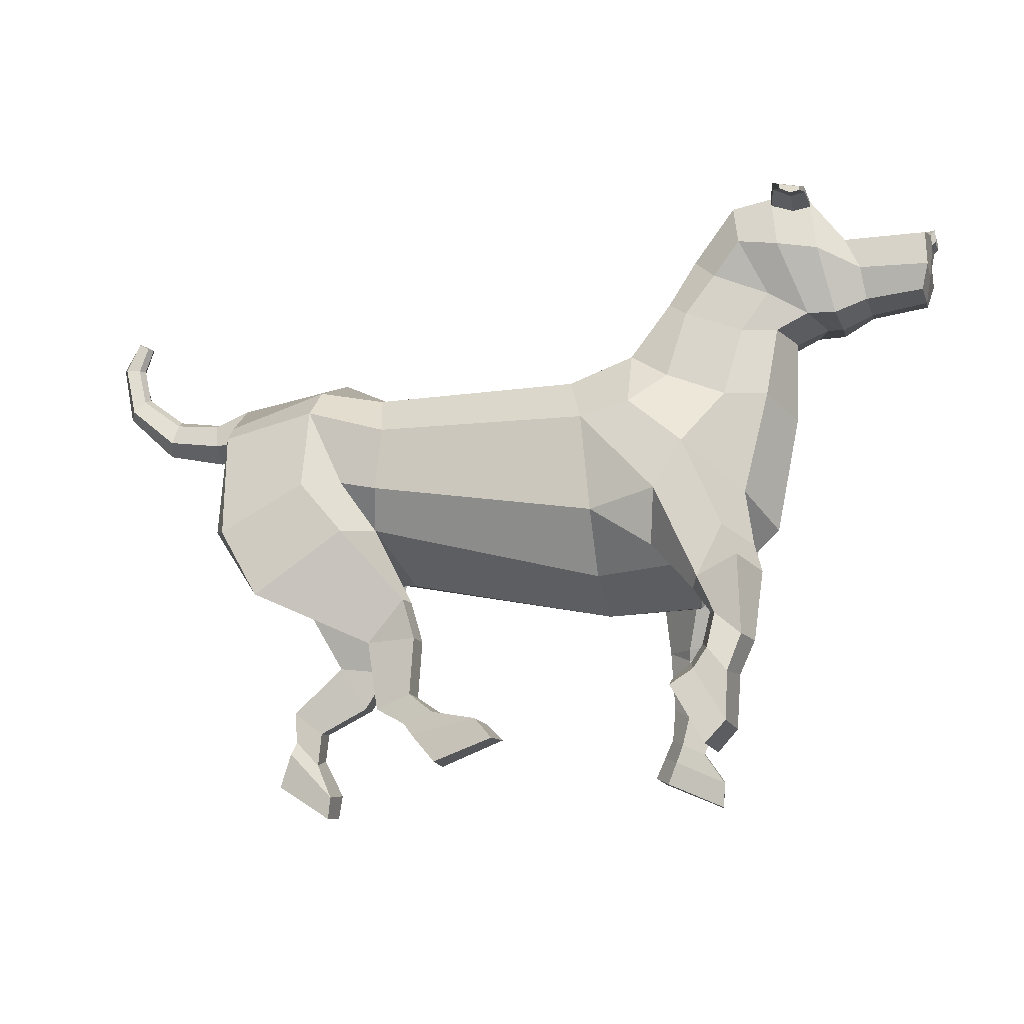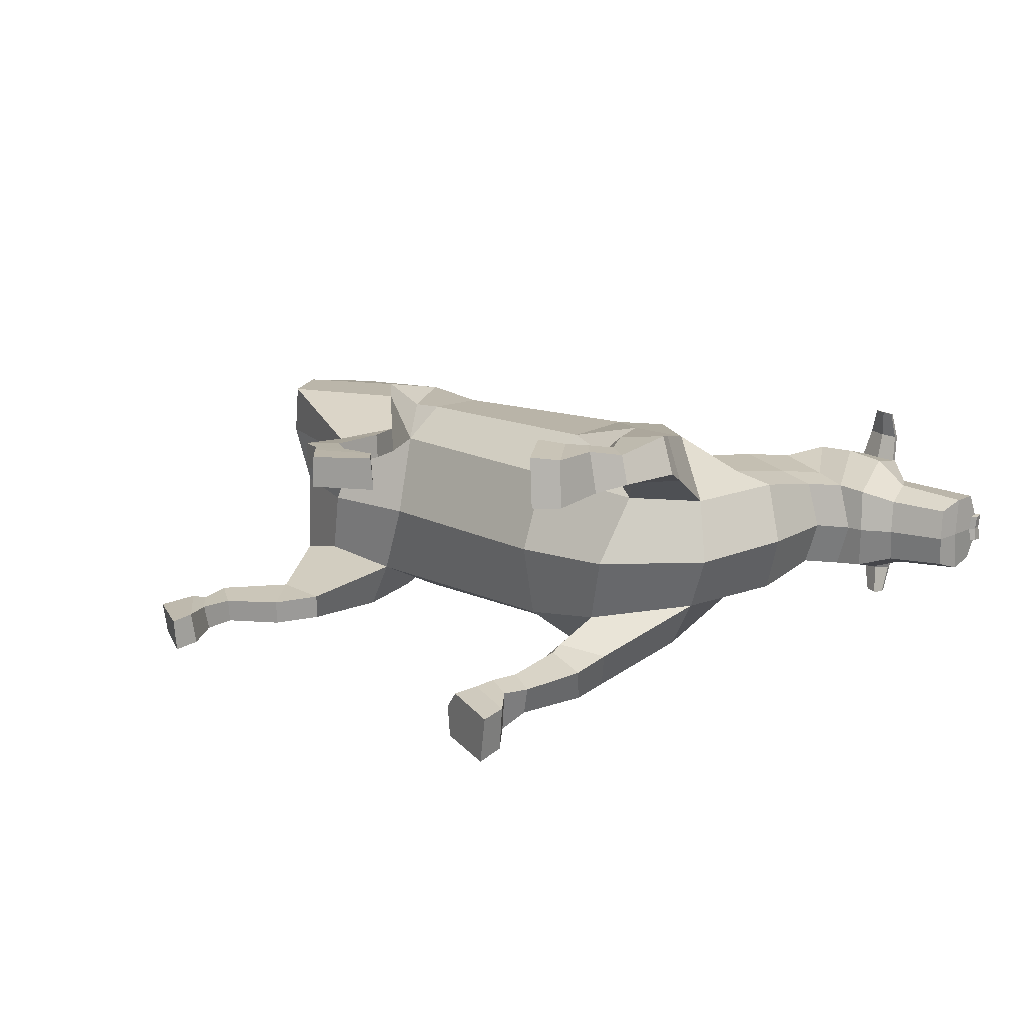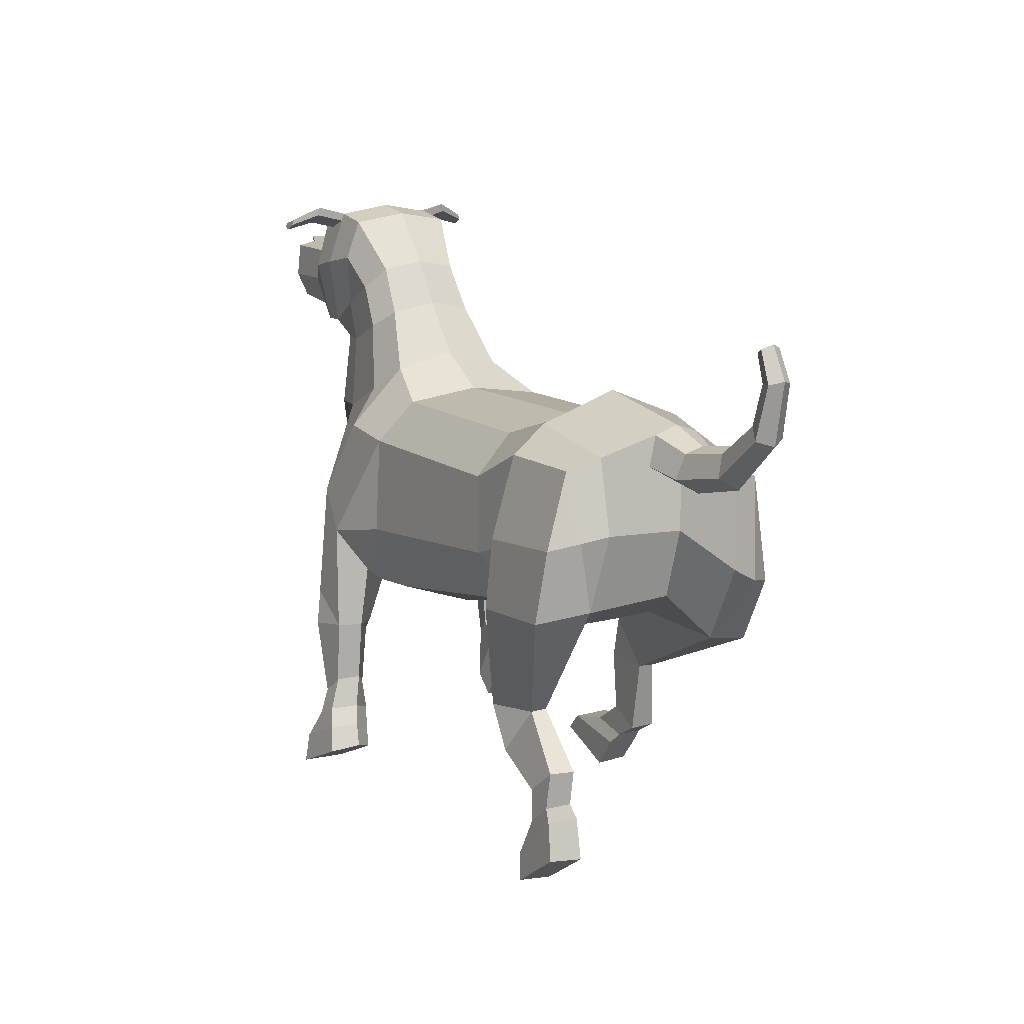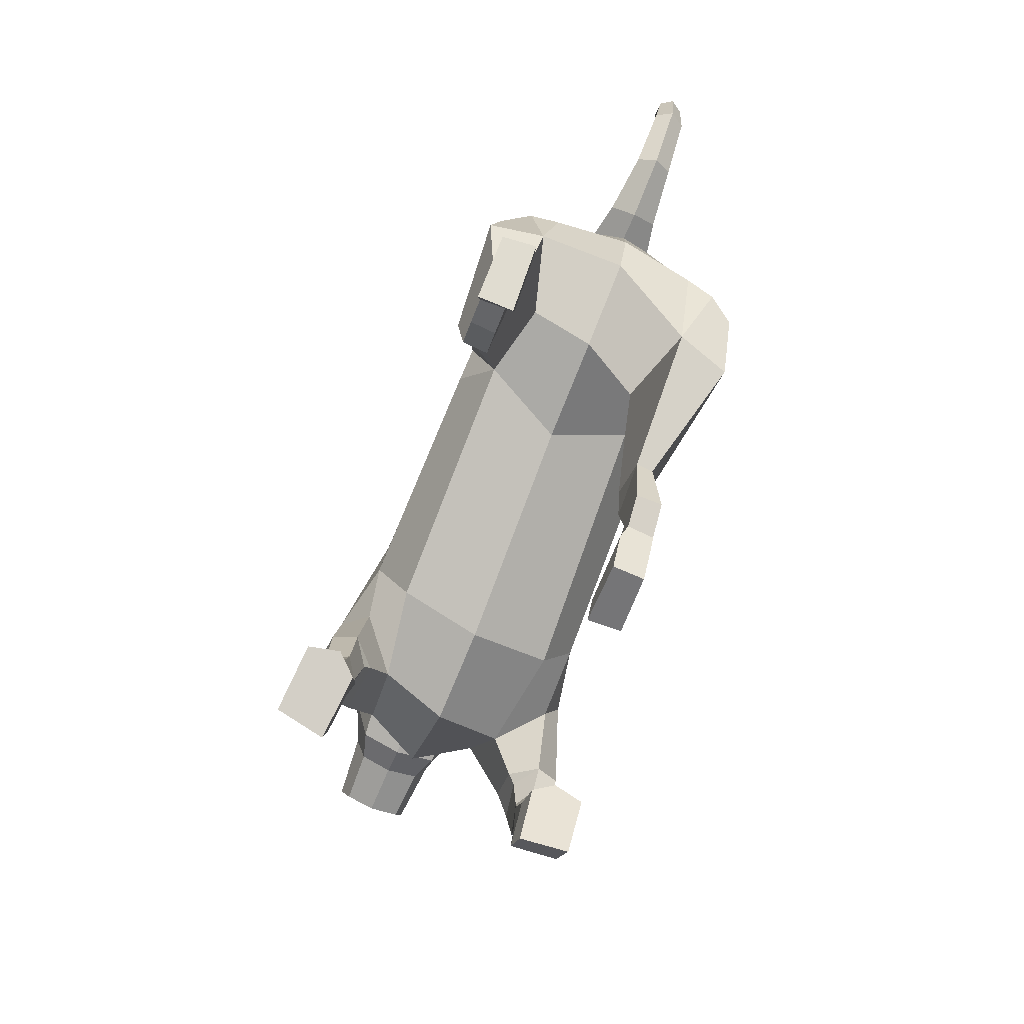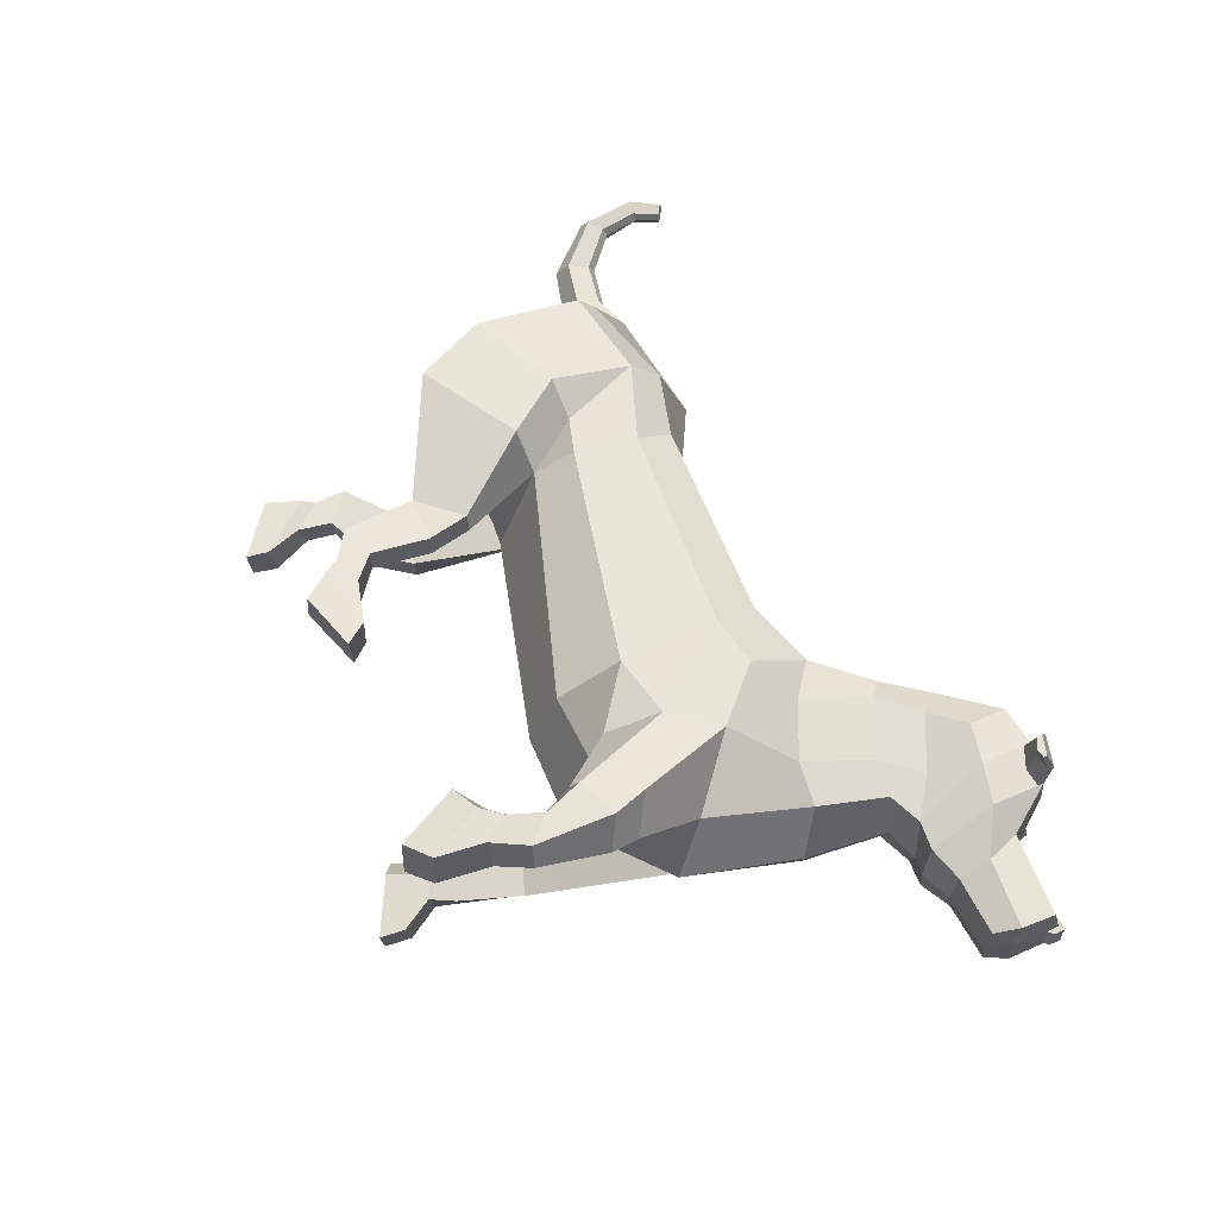
<metadata>
{"format":"obj","ext":"obj","renderer":"f3d","projection":"perspective","resolution":1024,"background":"white","views":[{"elev":-13.6,"azim":15.7,"up":"+Y"},{"elev":15.8,"azim":37.4,"up":"+Z"},{"elev":11.5,"azim":-120.6,"up":"+Y"},{"elev":-76.6,"azim":-112.6,"up":"+Y"},{"elev":61.2,"azim":69.5,"up":"+Z"}]}
</metadata>
<code>
o Dog_Cylinder
v 0.9767 1.373 -0.9192
v -0.8446 1.64 -0.9461
v 1.025 1.866 -1.159
v -0.618 1.986 -1.144
v 1.013 2.592 -1.129
v -0.5413 2.548 -1.104
v 0.8702 2.91 -0.8965
v -0.6425 2.873 -0.8917
v 1.618 1.291 -0.8132
v 1.531 1.778 -1.274
v 1.324 3.12 -0.7707
v 1.433 2.665 -1.15
v 1.894 2.062 -1.183
v 2.176 1.885 -0.7593
v 2.441 3.275 -0.6711
v 1.606 3.549 -0.6703
v 2.389 2.72 -0.767
v 2.092 2.725 -0.8309
v 1.639 2.925 -0.8564
v 2.179 3.272 -0.7451
v 1.759 3.431 -0.7952
v 2.382 3.568 -0.6968
v 1.977 3.731 -0.7547
v 2.68 3.389 -0.6725
v 1.813 3.89 -0.6403
v 2.886 3.385 -0.649
v 2.184 3.97 -0.816
v 2.136 4.266 -0.73
v 2.731 4.276 -0.7152
v 2.784 3.864 -0.8047
v 2.979 3.964 -0.6372
v 3.089 3.72 -0.6681
v 3.121 3.491 -0.5794
v 3.583 3.978 -0.6019
v 3.594 3.72 -0.6246
v 3.543 3.538 -0.5594
v 3.615 4.01 -0.4415
v 3.656 3.963 -0.4333
v 3.648 4.047 -0.4407
v 3.622 3.927 -0.4341
v 2.43 4.322 -0.7226
v 2.484 3.915 -0.8372
v 2.438 4.263 -0.7392
v 2.736 4.23 -0.7251
v 2.616 4.244 -0.9394
v 2.482 4.313 -0.9391
v 2.721 4.274 -0.9235
v 2.715 4.323 -0.9125
v 2.475 4.376 -0.9207
v 2.605 4.201 -0.7395
v 2.708 4.208 -1.138
v 2.643 4.19 -1.148
v 2.554 4.272 -1.136
v 2.559 4.232 -1.148
v 2.705 4.239 -1.131
v -1.884 2.872 -0.889
v -1.796 2.785 -1.116
v -0.8493 2.07 -1.136
v -1.086 2.794 -1.115
v -1.13 3.008 -0.8909
v -2.005 2.336 -0.8903
v -1.975 2.303 -1.105
v -1.911 1.785 -0.985
v -1.855 2.247 -1.305
v -1.381 1.548 -0.8324
v -1.452 0.9854 -1.062
v -1.073 2.192 -1.289
v -1.457 0.9813 -1.187
v -1.838 1.736 -1.389
v -1.045 0.9381 -1.08
v -1.046 1.674 -1.329
v -1.052 0.9498 -1.272
v -1.863 0.6287 -1.082
v -1.857 0.6405 -1.273
v -1.636 0.4531 -1.111
v -1.637 0.4683 -1.294
v -1.853 0.3902 -1.105
v -1.851 0.3882 -1.302
v -1.657 0.1895 -1.098
v -1.667 0.246 -1.307
v -1.89 0.2881 -1.072
v -1.893 0.2928 -1.309
v -1.531 -0.08171 -1.068
v -1.515 -0.04747 -1.318
v -1.986 0.01873 -1.097
v -1.957 0.03373 -1.331
v -1.557 -0.2563 -1.088
v -1.553 -0.2357 -1.34
v -1.245 0.645 -1.097
v -1.252 0.6557 -1.286
v -1.984 3.014 -0.5023
v -2.678 2.812 -0.4658
v -2.251 2.742 -0.5131
v -2.279 2.92 -0.4572
v -1.998 2.796 -0.5588
v -2.643 2.969 -0.4163
v -3.044 3.114 -0.4464
v -2.962 3.204 -0.4088
v -3.139 3.496 -0.423
v -3.038 3.492 -0.3919
v -3.035 3.718 -0.409
v -2.967 3.687 -0.386
v 1.512 0.9173 -1.025
v 1.41 1.002 -1.327
v 1.824 0.8266 -1.097
v 1.739 0.9555 -1.364
v 1.489 0.4642 -1.079
v 1.43 0.5296 -1.331
v 1.68 0.3595 -1.127
v 1.623 0.3951 -1.34
v 1.296 1.477 -1.109
v 1.361 0.5501 -1.172
v 1.34 1 -1.153
v 1.33 0.3113 -1.212
v 1.384 0.299 -1.414
v 1.601 0.1775 -1.121
v 1.545 0.2231 -1.438
v 1.436 0.2498 -1.072
v 1.259 0.1765 -1.248
v 1.306 0.1611 -1.456
v 1.753 -0.04963 -1.138
v 1.696 -0.005912 -1.485
v 1.378 0.1165 -1.097
v 1.179 0.01352 -1.271
v 1.223 -0.01678 -1.495
v 1.737 -0.2385 -1.167
v 1.672 -0.2093 -1.529
v 1.305 -0.04978 -1.122
v 1.778 1.218 -1.319
v 1.908 1.059 -1.012
v 1.527 0.9949 -0.9755
v 1.033 1.171 -0.3252
v -0.5663 1.507 -0.3568
v 1.076 1.37 0.2677
v -0.7225 1.846 0.2044
v 1.071 1.836 0.4986
v -0.6454 2.126 0.449
v 0.9934 2.573 0.4596
v -0.6023 2.596 0.4305
v 0.8654 2.907 0.2278
v -0.6779 2.887 0.2223
v 0.868 2.986 -0.3345
v -0.6332 2.966 -0.3345
v 1.755 1.2 -0.3211
v 1.846 1.469 0.1751
v 1.578 1.943 0.6107
v 1.27 3.231 -0.3345
v 1.32 3.12 0.1019
v 1.367 2.664 0.4755
v 1.771 2.321 0.495
v 2.359 1.777 -0.3352
v 2.172 1.995 0.08708
v 2.441 3.275 0.002138
v 1.572 3.617 -0.3345
v 1.606 3.549 0.001301
v 2.531 2.633 -0.3345
v 2.364 2.746 0.0947
v 2.046 2.759 0.1563
v 1.612 2.929 0.185
v 2.179 3.272 0.07616
v 1.759 3.431 0.1262
v 2.554 3.248 -0.3345
v 2.382 3.568 0.02788
v 1.977 3.732 0.08575
v 2.68 3.389 0.00356
v 1.813 3.89 -0.02862
v 1.778 3.948 -0.3345
v 2.794 3.345 -0.3345
v 2.886 3.386 -0.01992
v 2.184 3.97 0.147
v 2.914 3.338 -0.3345
v 2.136 4.266 0.06102
v 2.1 4.331 -0.3345
v 2.73 4.276 0.04623
v 2.693 4.342 -0.3345
v 2.784 3.864 0.1358
v 2.979 3.964 -0.03175
v 2.944 3.999 -0.3345
v 3.138 3.438 -0.3345
v 3.089 3.72 -0.000889
v 3.121 3.491 -0.08959
v 3.583 3.978 -0.06705
v 3.556 3.5 -0.3345
v 3.594 3.72 -0.04434
v 3.543 3.538 -0.1096
v 3.589 3.701 -0.3345
v 3.613 3.923 -0.3345
v 3.434 4.017 -0.3345
v 3.615 4.01 -0.2275
v 3.656 3.963 -0.2357
v 3.468 4.054 -0.3345
v 3.646 3.96 -0.3345
v 3.637 4.05 -0.3345
v 3.648 4.047 -0.2283
v 3.622 3.927 -0.2349
v 2.429 4.322 0.05362
v 2.483 3.916 0.1682
v 2.393 4.387 -0.3345
v 2.437 4.263 0.0702
v 2.736 4.231 0.05615
v 2.616 4.244 0.2704
v 2.481 4.313 0.2701
v 2.72 4.274 0.2545
v 2.715 4.323 0.2435
v 2.474 4.376 0.2517
v 2.605 4.201 0.0705
v 2.708 4.209 0.4692
v 2.642 4.19 0.4791
v 2.554 4.272 0.4674
v 2.558 4.233 0.4789
v 2.704 4.239 0.4623
v -1.944 2.764 0.2158
v -1.892 2.616 0.4391
v -0.9362 2.194 0.4198
v -1.202 2.773 0.4417
v -1.186 2.996 0.2217
v -1.178 3.219 -0.3345
v -2.003 3.077 -0.3345
v -2.01 1.974 0.1894
v -1.973 1.865 0.3968
v -2.067 2.333 -0.3407
v -1.654 1.384 0.2402
v -1.848 1.819 0.5906
v -1.926 1.833 -0.3518
v -1.315 1.535 -0.365
v -1.088 1.483 0.06914
v -0.7065 0.9346 0.2564
v -1.209 2.165 0.5722
v -0.7021 0.9274 0.3808
v -1.541 1.303 0.6317
v -0.3998 1.244 0.2585
v -0.8778 1.776 0.5729
v -0.4056 1.238 0.4503
v -0.5942 0.3939 0.2696
v -0.5969 0.4028 0.4607
v -0.3282 0.5028 0.2922
v -0.3372 0.5081 0.4753
v -0.3821 0.2832 0.2862
v -0.3741 0.2826 0.4832
v -0.09281 0.3448 0.2902
v -0.1531 0.3643 0.4891
v -0.3127 0.2016 0.2513
v -0.3122 0.1978 0.4877
v 0.2079 0.2858 0.2638
v 0.186 0.3007 0.5128
v -0.1407 -0.02169 0.2599
v -0.1349 -0.007796 0.4963
v 0.3331 0.1602 0.272
v 0.3166 0.1502 0.524
v -0.3013 0.9337 0.2811
v -0.3087 0.932 0.4699
v -1.985 3.016 -0.1657
v -2.062 2.69 -0.3351
v -2.677 2.813 -0.2032
v -2.73 2.728 -0.3345
v -2.251 2.742 -0.1559
v -2.279 2.92 -0.2118
v -2.27 2.631 -0.3345
v -2.309 2.968 -0.3345
v -2.023 2.742 -0.1116
v -2.652 3.019 -0.3345
v -2.643 2.969 -0.2526
v -3.111 3.079 -0.3345
v -3.044 3.114 -0.2225
v -2.95 3.239 -0.3345
v -2.962 3.204 -0.2601
v -3.197 3.519 -0.3345
v -3.138 3.496 -0.246
v -3.008 3.503 -0.3345
v -3.038 3.492 -0.2771
v -3.068 3.75 -0.3345
v -3.035 3.718 -0.26
v -2.944 3.686 -0.3345
v -2.967 3.687 -0.2829
v 2.046 1.202 0.4171
v 1.907 1.236 0.7162
v 2.349 1.292 0.4803
v 2.205 1.379 0.741
v 2.091 0.9143 0.4533
v 2.028 0.9641 0.7068
v 2.281 0.7847 0.4965
v 2.217 0.8041 0.7091
v 1.526 1.543 0.4716
v 1.969 1.002 0.5495
v 1.846 1.181 0.5449
v 1.914 0.7638 0.5696
v 1.979 0.7064 0.7679
v 2.164 0.5482 0.4632
v 2.12 0.5304 0.7732
v 2.024 0.6777 0.424
v 1.834 0.6295 0.5935
v 1.882 0.5542 0.7932
v 2.129 0.1575 0.4279
v 2.106 0.1812 0.7779
v 1.917 0.5138 0.4293
v 1.692 0.511 0.6064
v 1.715 0.4395 0.8245
v 1.989 -0.00366 0.4413
v 1.958 0.01803 0.8079
v 1.754 0.4044 0.4446
v 2.091 1.616 0.6787
v 2.278 1.512 0.3766
v 2.003 1.262 0.3609
f 132 133 2 1
f 1 2 4 3
f 3 4 6 5
f 5 6 8 7
f 7 8 143 142
f 5 7 11 12
f 143 8 60 217
f 5 10 3
f 144 9 14 151
f 132 1 9 144
f 10 5 12 13
f 162 15 24 168
f 7 142 147 11
f 156 17 15 162
f 19 11 16 21
f 18 19 21 20
f 14 13 18 17
f 151 14 17 156
f 13 12 19 18
f 11 147 154 16
f 12 11 19
f 1 3 111 9
f 17 18 20 15
f 41 198 175 29
f 16 154 167 25
f 15 20 22 24
f 21 16 25 23
f 20 21 23 22
f 168 24 26 171
f 25 167 173 28
f 30 32 33 26
f 23 25 28 27
f 33 32 35 36
f 22 23 27
f 32 31 34 35
f 29 175 178 31
f 30 44 29 31 32
f 171 26 33 179
f 186 35 34 37 40 187
f 31 178 188 37 34
f 179 33 36 183
f 24 22 27 42
f 183 36 35 186
f 187 40 38 192
f 40 37 39 38
f 39 191 193
f 192 38 39 193
f 37 188 191 39
f 43 50 44 30 42
f 28 41 43 42 27
f 28 173 198 41
f 26 24 42 30
f 48 47 51 55
f 29 44 47 48
f 44 50 45 47
f 41 29 48 49
f 43 41 49 46
f 50 43 46 45
f 53 55 51 52 54
f 47 45 52 51
f 49 48 55 53
f 46 49 53 54
f 45 46 54 52
f 57 62 61 56
f 59 57 56 60
f 6 4 58 59
f 8 6 59 60
f 60 56 91 218 217
f 2 133 225 65
f 4 2 58
f 56 61 221 253 95 91
f 63 69 68 66
f 61 63 224 221
f 65 225 224 63
f 62 63 61
f 57 59 67 64
f 91 95 93 94
f 62 64 69 63
f 67 58 2 71
f 64 67 71 69
f 62 57 64
f 59 58 67
f 71 2 70 72
f 69 71 72 68
f 75 73 77 79
f 90 89 75 76
f 261 96 98 265
f 66 68 74 73
f 74 76 80 78
f 73 74 78 77
f 79 77 81 83
f 76 75 79 80
f 81 85 87 83
f 80 79 83 84
f 78 80 84 82
f 77 78 82 81
f 82 84 88 86
f 81 82 86 85
f 84 83 87 88
f 85 86 88 87
f 65 63 66 70 2
f 66 89 70
f 66 73 75 89
f 72 70 89 90
f 218 91 94 259
f 95 253 258 93
f 68 90 76 74
f 68 72 90
f 94 93 92 96
f 259 94 96 261
f 93 258 255 92
f 98 97 99 100
f 92 255 263 97
f 96 92 97 98
f 100 99 101 102
f 97 263 267 99
f 265 98 100 269
f 102 101 271 273
f 99 267 271 101
f 269 100 102 273
f 104 106 110 108
f 129 130 105 106
f 130 131 103 105
f 107 112 114 118
f 106 105 109 110
f 105 103 107 109
f 113 104 108 112
f 3 10 111
f 103 113 112 107
f 115 117 122 120
f 109 107 118 116
f 112 108 115 114
f 108 110 117 115
f 110 109 116 117
f 123 119 124 128
f 117 116 121 122
f 118 114 119 123
f 116 118 123 121
f 114 115 120 119
f 128 124 125 127 126
f 121 123 128 126
f 119 120 125 124
f 120 122 127 125
f 122 121 126 127
f 14 9 131 130
f 13 14 130 129
f 104 129 106
f 10 13 129 104
f 131 113 103
f 9 111 113 131
f 111 10 104 113
f 132 134 135 133
f 134 136 137 135
f 136 138 139 137
f 138 140 141 139
f 140 142 143 141
f 138 149 148 140
f 143 217 216 141
f 138 136 146
f 144 151 152 145
f 132 144 145 134
f 146 150 149 138
f 162 168 165 153
f 140 148 147 142
f 156 162 153 157
f 159 161 155 148
f 158 160 161 159
f 152 157 158 150
f 151 156 157 152
f 150 158 159 149
f 148 155 154 147
f 149 159 148
f 134 145 283 136
f 157 153 160 158
f 196 174 175 198
f 155 166 167 154
f 153 165 163 160
f 161 164 166 155
f 160 163 164 161
f 168 171 169 165
f 166 172 173 167
f 176 169 181 180
f 164 170 172 166
f 181 185 184 180
f 163 170 164
f 180 184 182 177
f 174 177 178 175
f 176 180 177 174 200
f 171 179 181 169
f 186 187 195 189 182 184
f 177 182 189 188 178
f 179 183 185 181
f 165 197 170 163
f 183 186 184 185
f 187 192 190 195
f 195 190 194 189
f 194 193 191
f 192 193 194 190
f 189 194 191 188
f 199 197 176 200 206
f 172 170 197 199 196
f 172 196 198 173
f 169 176 197 165
f 204 211 207 203
f 174 204 203 200
f 200 203 201 206
f 196 205 204 174
f 199 202 205 196
f 206 201 202 199
f 209 210 208 207 211
f 203 207 208 201
f 205 209 211 204
f 202 210 209 205
f 201 208 210 202
f 213 212 219 220
f 215 216 212 213
f 139 215 214 137
f 141 216 215 139
f 216 217 218 252 212
f 135 226 225 133
f 137 214 135
f 212 252 260 253 221 219
f 222 227 229 230
f 219 221 224 222
f 226 222 224 225
f 220 219 222
f 213 223 228 215
f 252 257 256 260
f 220 222 230 223
f 228 232 135 214
f 223 230 232 228
f 220 223 213
f 215 228 214
f 232 233 231 135
f 230 229 233 232
f 236 240 238 234
f 251 237 236 250
f 261 265 266 262
f 227 234 235 229
f 235 239 241 237
f 234 238 239 235
f 240 244 242 238
f 237 241 240 236
f 242 244 248 246
f 241 245 244 240
f 239 243 245 241
f 238 242 243 239
f 243 247 249 245
f 242 246 247 243
f 245 249 248 244
f 246 248 249 247
f 226 135 231 227 222
f 227 231 250
f 227 250 236 234
f 233 251 250 231
f 218 259 257 252
f 260 256 258 253
f 229 235 237 251
f 229 251 233
f 257 262 254 256
f 259 261 262 257
f 256 254 255 258
f 266 270 268 264
f 254 264 263 255
f 262 266 264 254
f 270 274 272 268
f 264 268 267 263
f 265 269 270 266
f 274 273 271 272
f 268 272 271 267
f 269 273 274 270
f 276 280 282 278
f 301 278 277 302
f 302 277 275 303
f 279 290 286 284
f 278 282 281 277
f 277 281 279 275
f 285 284 280 276
f 136 283 146
f 275 279 284 285
f 287 292 294 289
f 281 288 290 279
f 284 286 287 280
f 280 287 289 282
f 282 289 288 281
f 295 300 296 291
f 289 294 293 288
f 290 295 291 286
f 288 293 295 290
f 286 291 292 287
f 300 298 299 297 296
f 293 298 300 295
f 291 296 297 292
f 292 297 299 294
f 294 299 298 293
f 152 302 303 145
f 150 301 302 152
f 276 278 301
f 146 276 301 150
f 303 275 285
f 145 303 285 283
f 283 285 276 146

</code>
